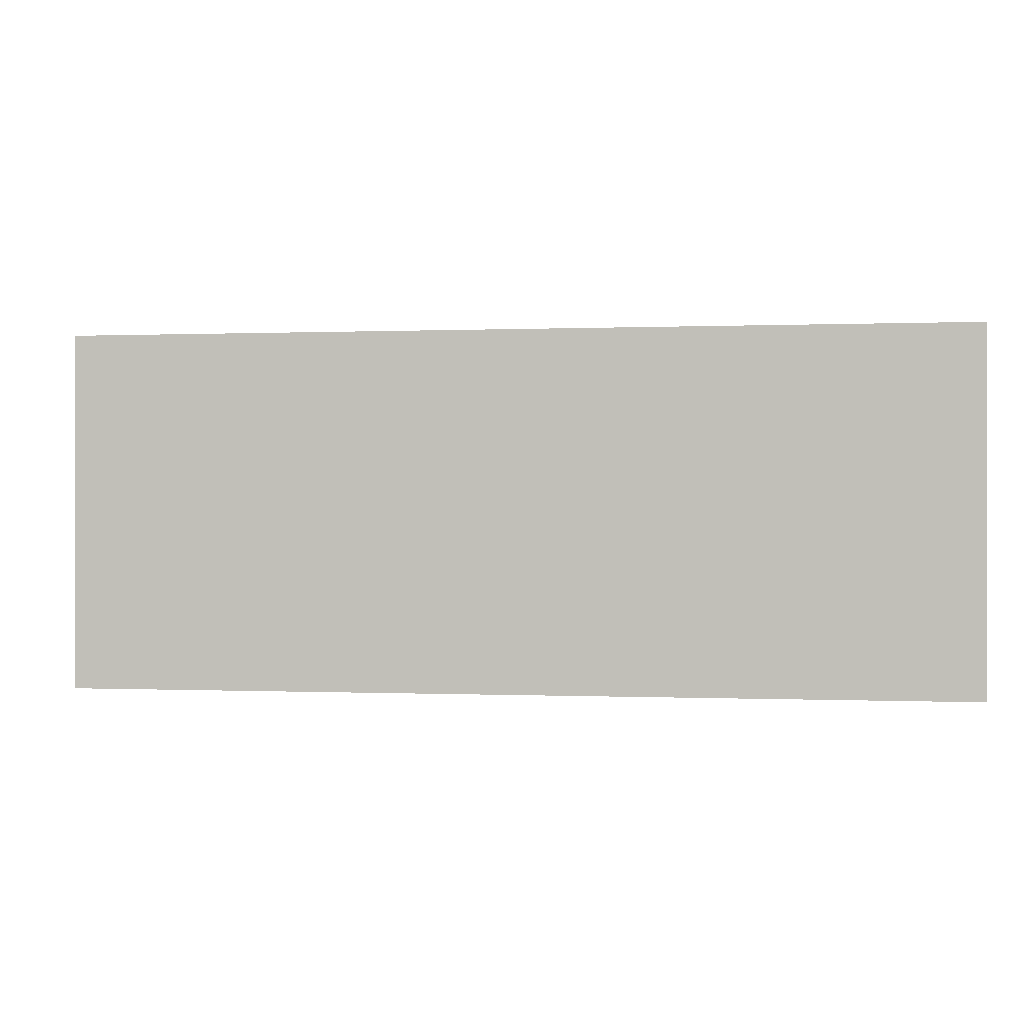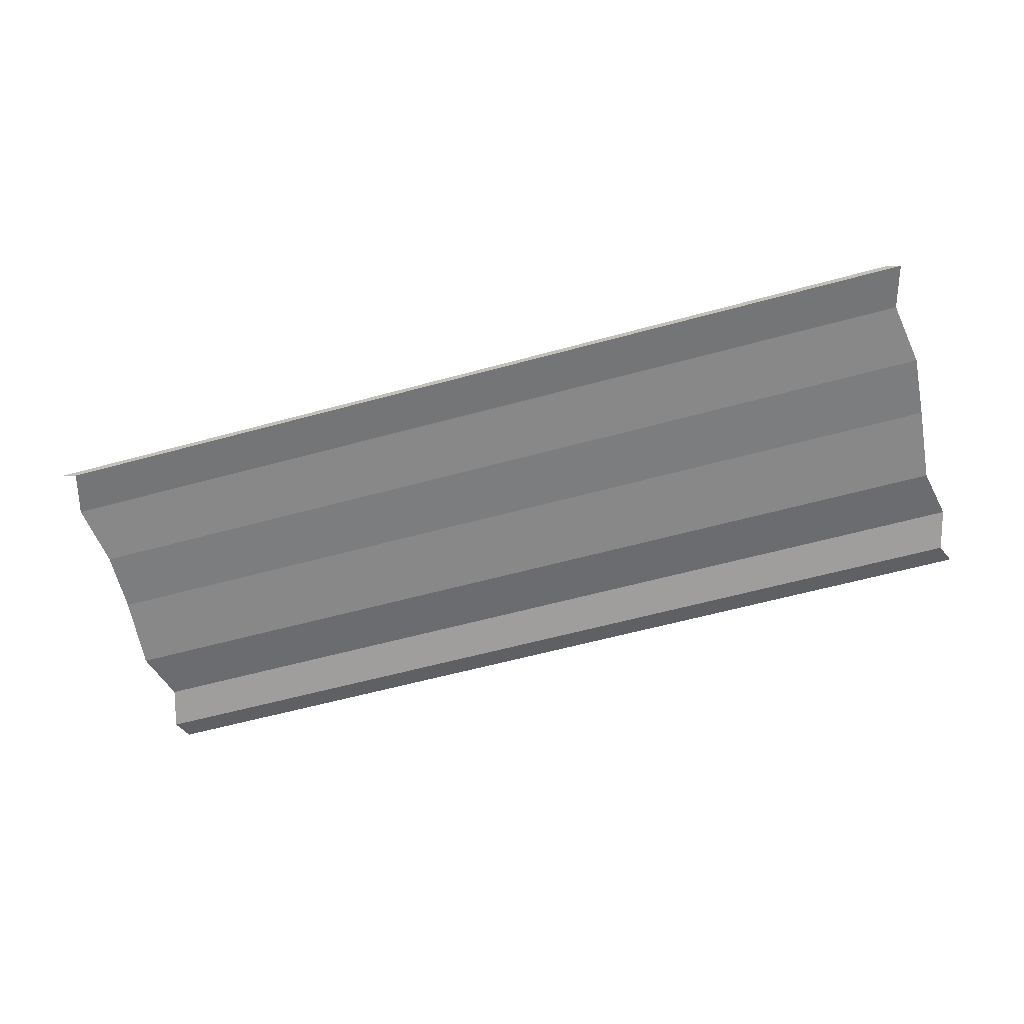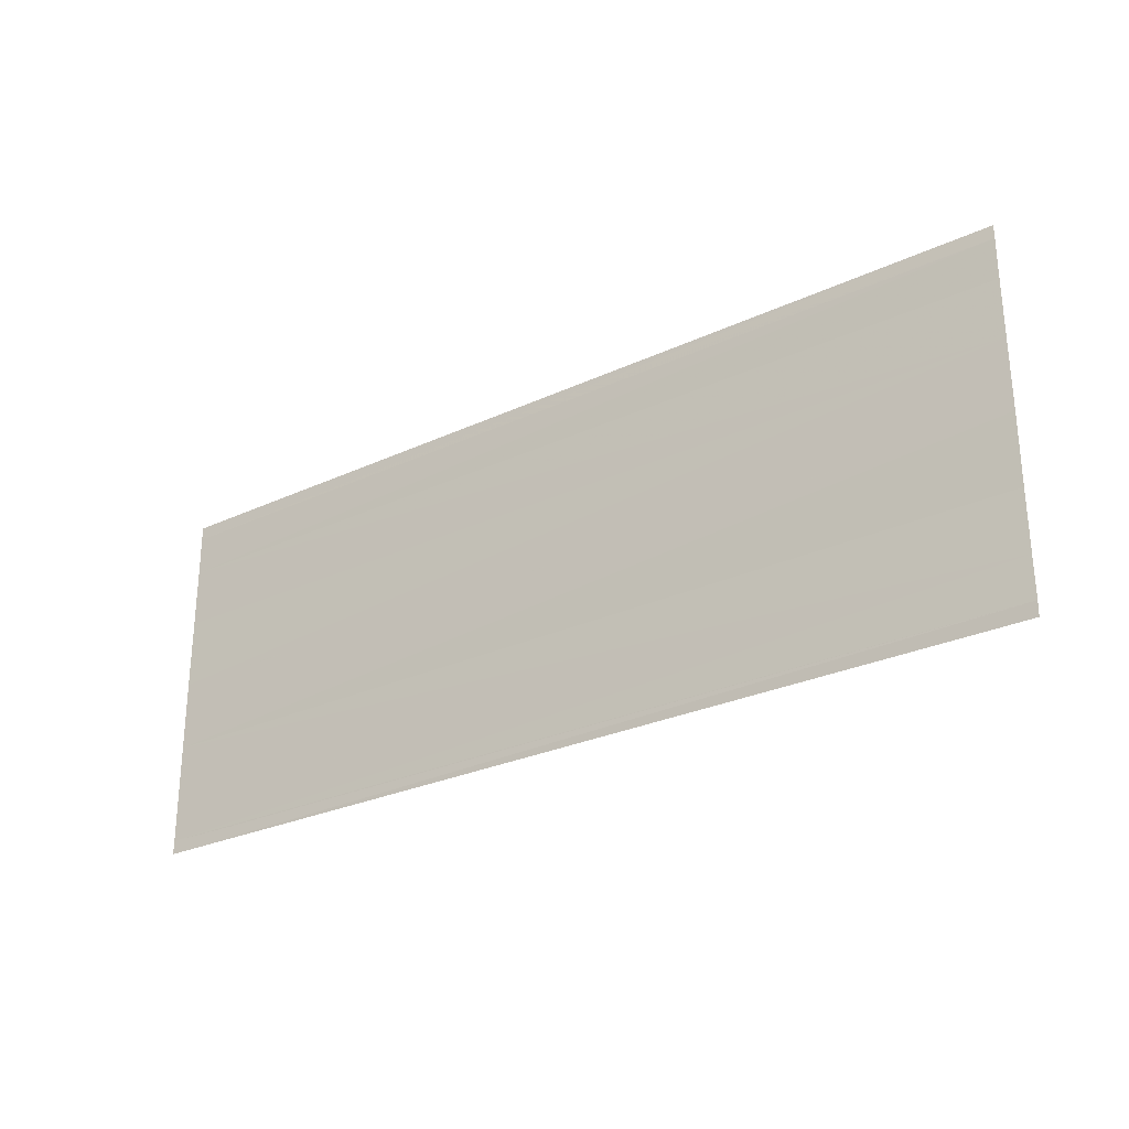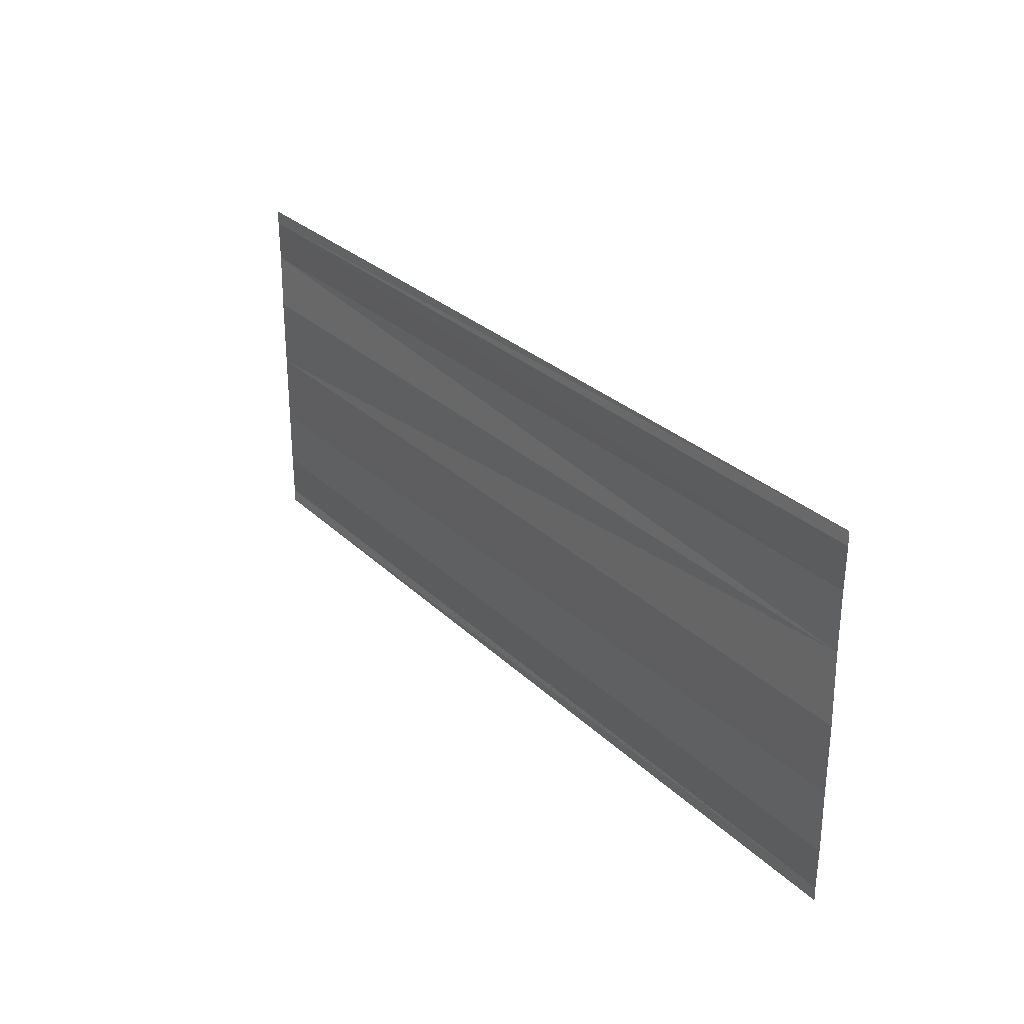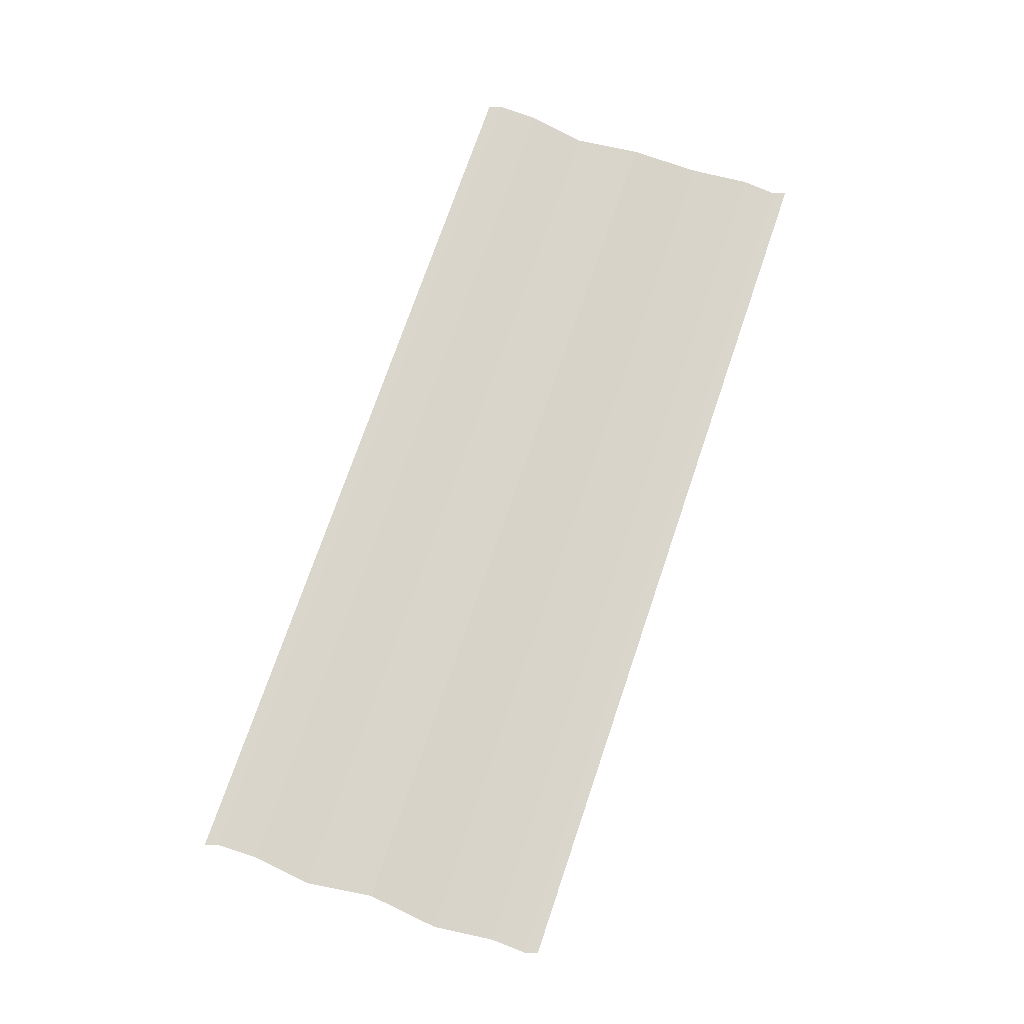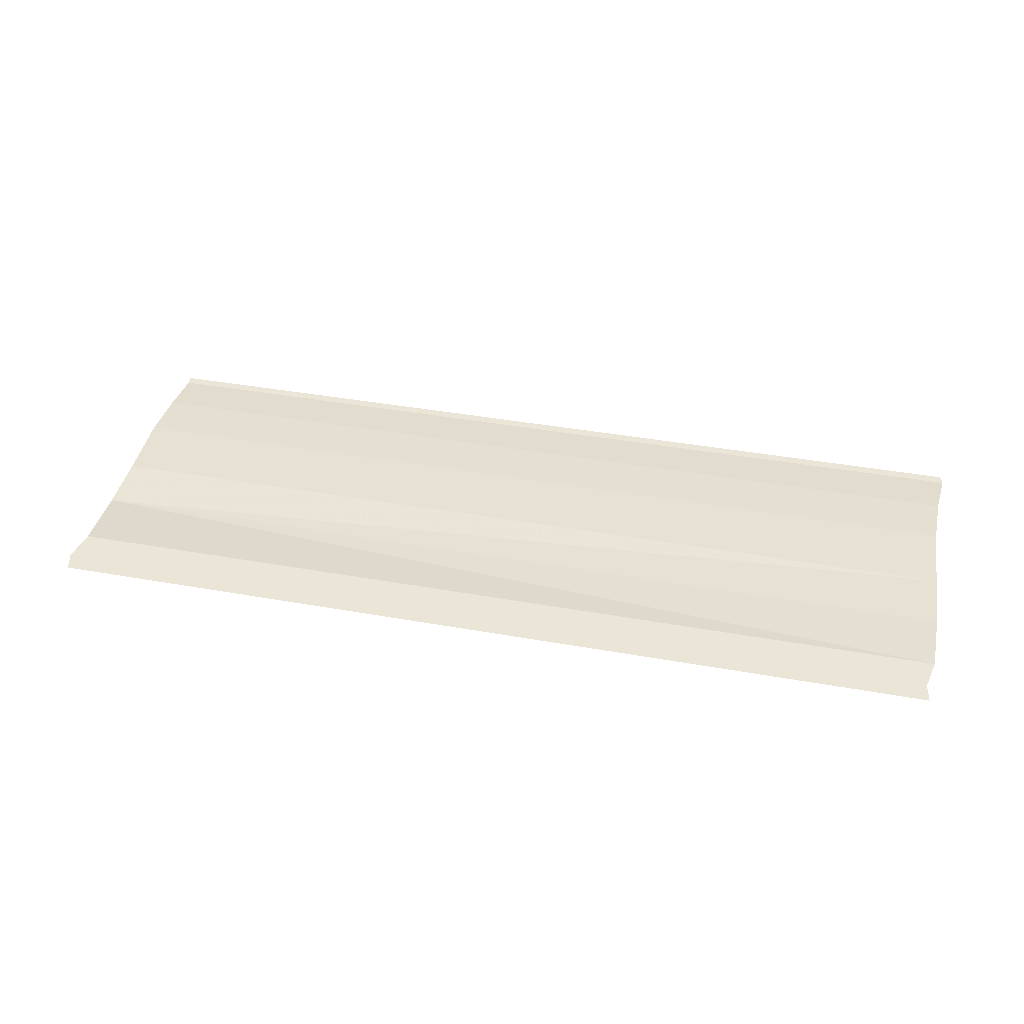
<metadata>
{"format":"obj","ext":"obj","renderer":"f3d","projection":"perspective","resolution":1024,"background":"white","views":[{"elev":0.0,"azim":-170.1,"up":"+Z"},{"elev":-60.7,"azim":15.4,"up":"+Y"},{"elev":-28.0,"azim":35.3,"up":"+Z"},{"elev":28.1,"azim":-125.1,"up":"+Z"},{"elev":73.4,"azim":108.6,"up":"+Y"},{"elev":38.8,"azim":12.5,"up":"+Y"}]}
</metadata>
<code>
o 503
v 2229 1874 7.537
v 2229 1874 7.537
v 2229 1874 7.537
v 2229 1874 7.537
v 2229 1874 7.537
v 2229 1874 7.537
v 2229 1874 7.537
v 2229 1874 7.538
v 2229 1874 7.538
v 2229 1874 7.538
v 2229 1874 7.539
v 2229 1874 7.539
v 2229 1874 7.539
v 2229 1874 7.539
v 2229 1874 7.539
v 2229 1874 7.54
v 2229 1874 7.54
v 2229 1874 7.541
v 2229 1874 7.541
v 2229 1874 7.541
v 2229 1874 7.541
v 2229 1874 7.541
v 2229 1874 7.537
v 2229 1874 7.537
v 2229 1874 7.537
v 2229 1874 7.537
v 2229 1874 7.537
v 2229 1874 7.537
v 2229 1874 7.537
v 2229 1874 7.537
v 2229 1874 7.538
v 2229 1874 7.538
v 2229 1874 7.539
v 2229 1874 7.539
v 2229 1874 7.539
v 2229 1874 7.539
v 2229 1874 7.539
v 2229 1874 7.54
v 2229 1874 7.54
v 2229 1874 7.54
v 2229 1874 7.541
v 2229 1874 7.541
v 2229 1874 7.541
v 2229 1874 7.541
v 2229 1874 7.541
f 1 2 3
f 3 4 5
f 6 4 5
f 7 2 6
f 7 8 6
f 6 9 10
f 11 9 10
f 12 8 11
f 12 13 11
f 11 14 15
f 16 14 15
f 17 13 16
f 17 18 16
f 19 18 20
f 16 21 22
f 20 21 22
f 23 24 25
f 23 26 25
f 25 27 28
f 25 29 30
f 31 29 30
f 32 24 31
f 32 33 31
f 31 34 35
f 36 34 35
f 37 33 36
f 37 38 36
f 36 39 40
f 41 39 40
f 42 38 41
f 42 43 41
f 41 44 45

</code>
